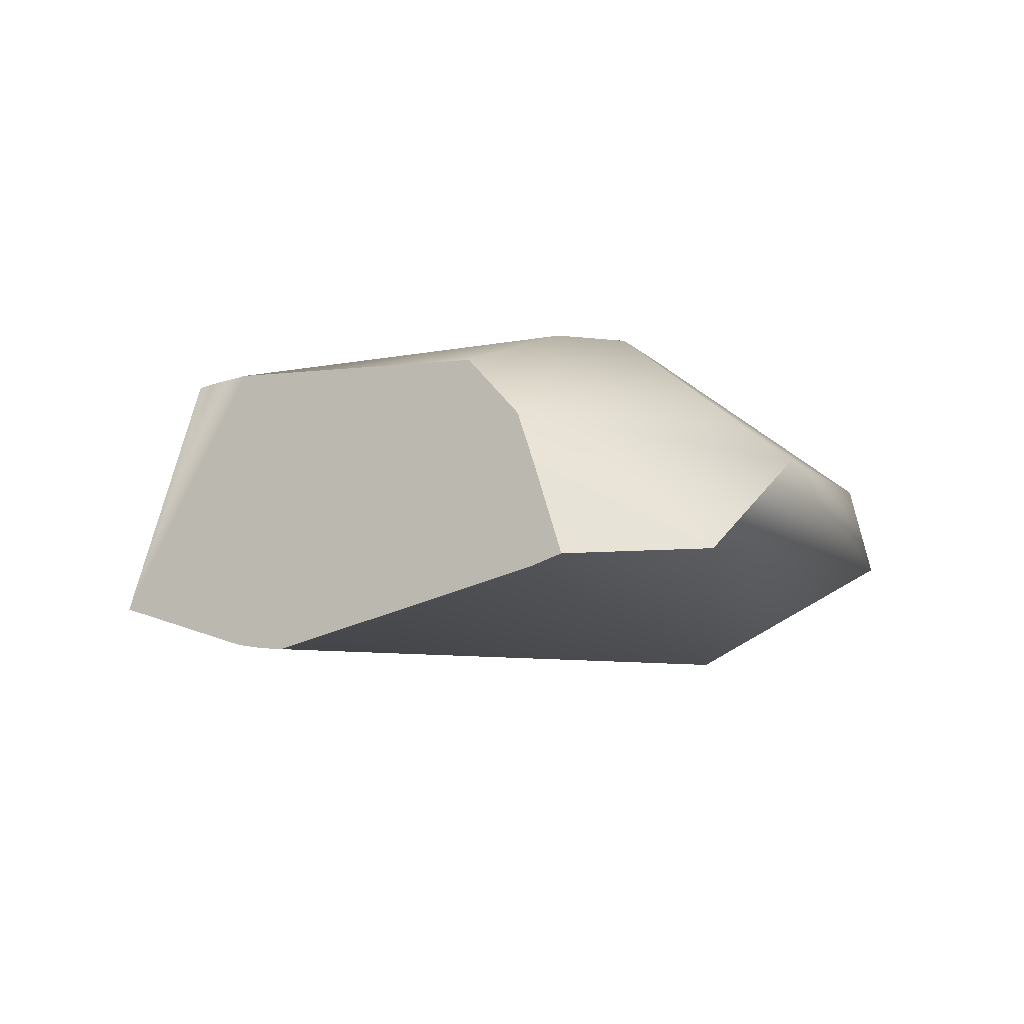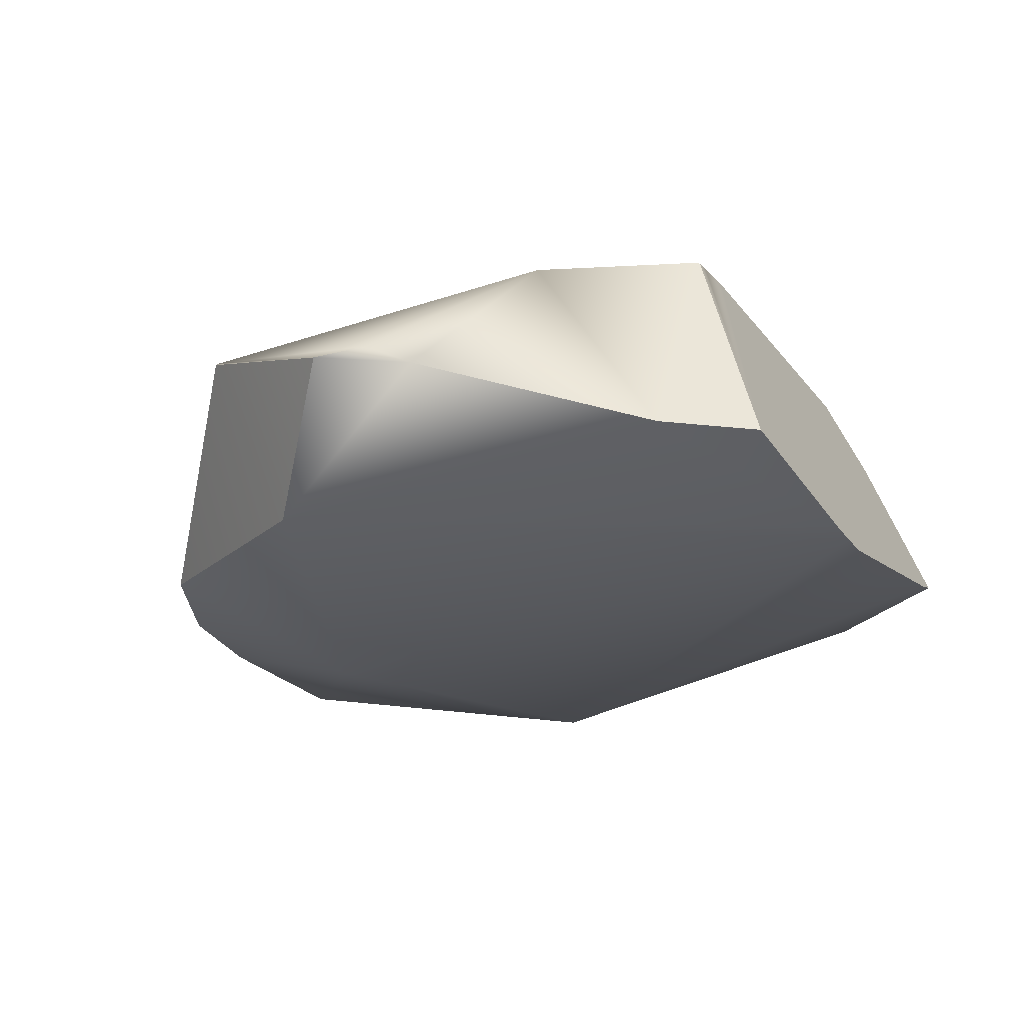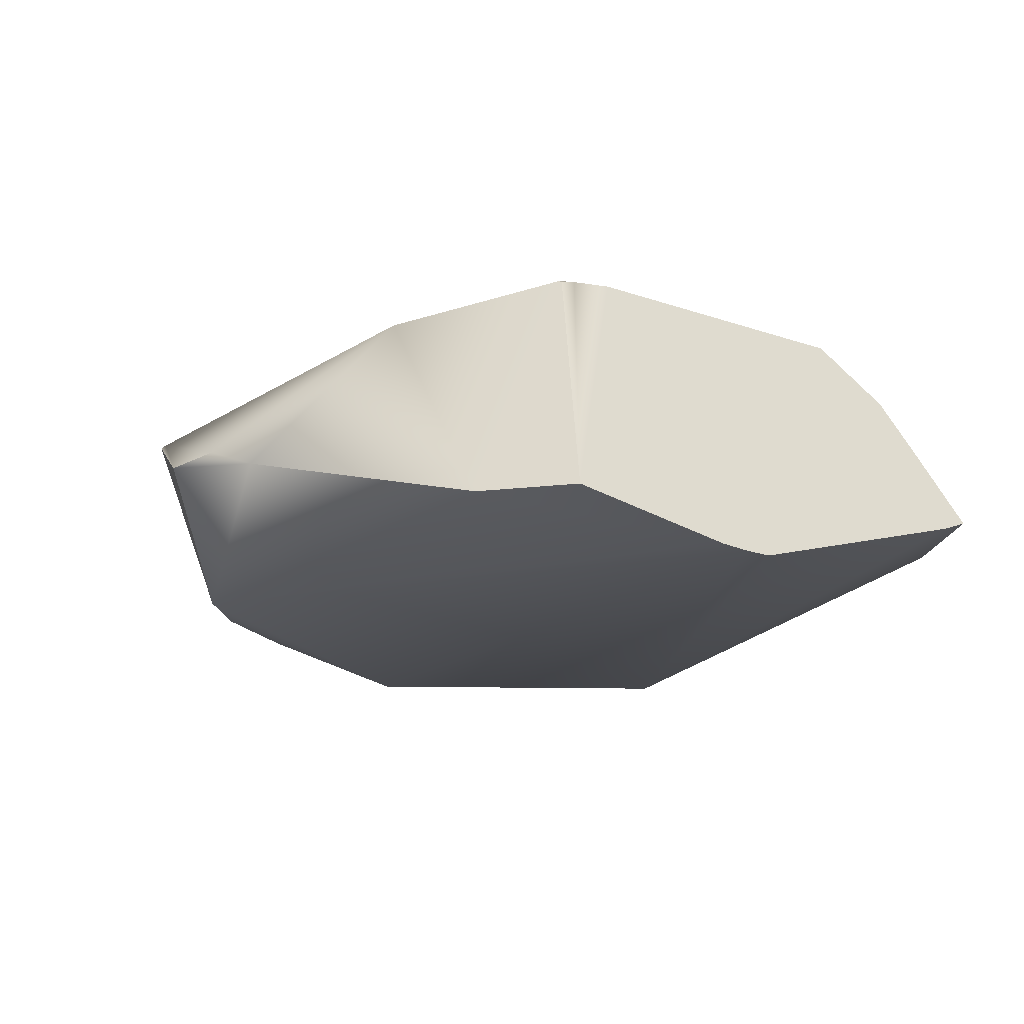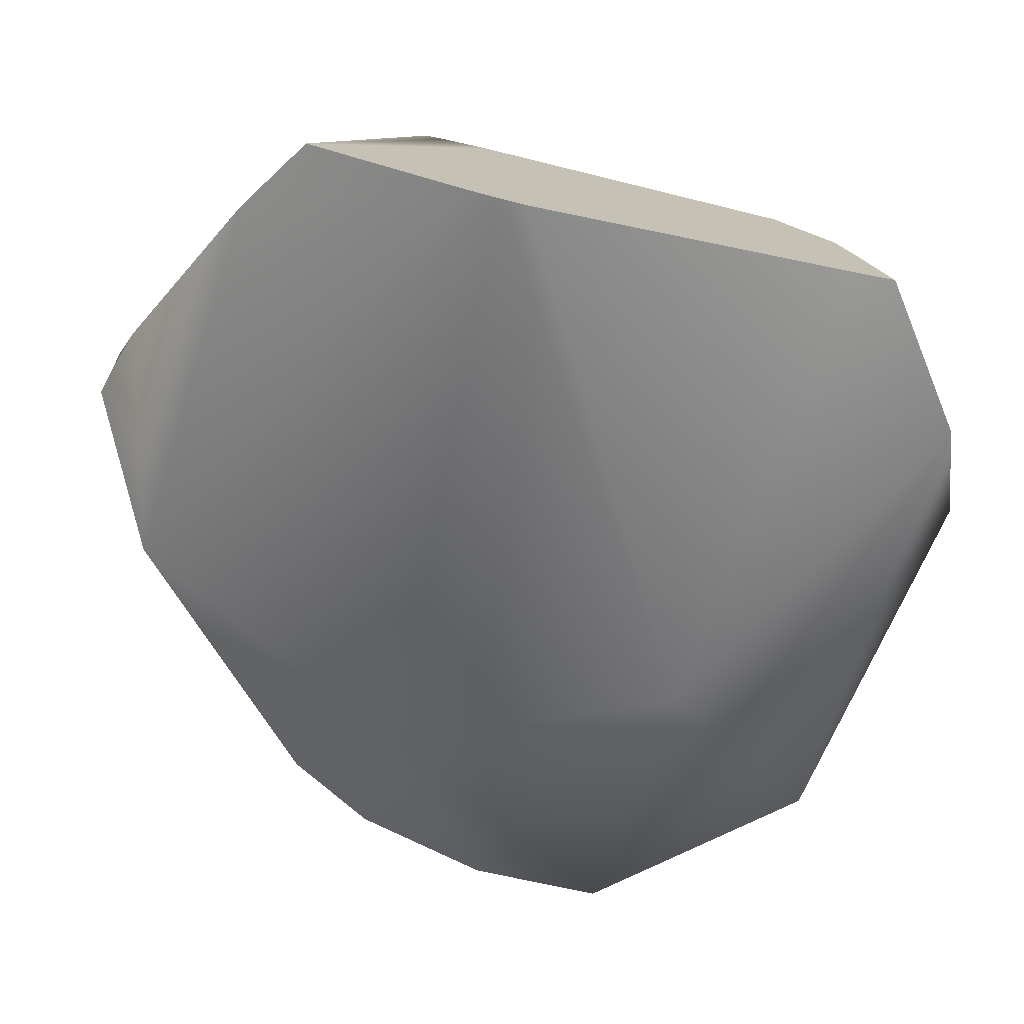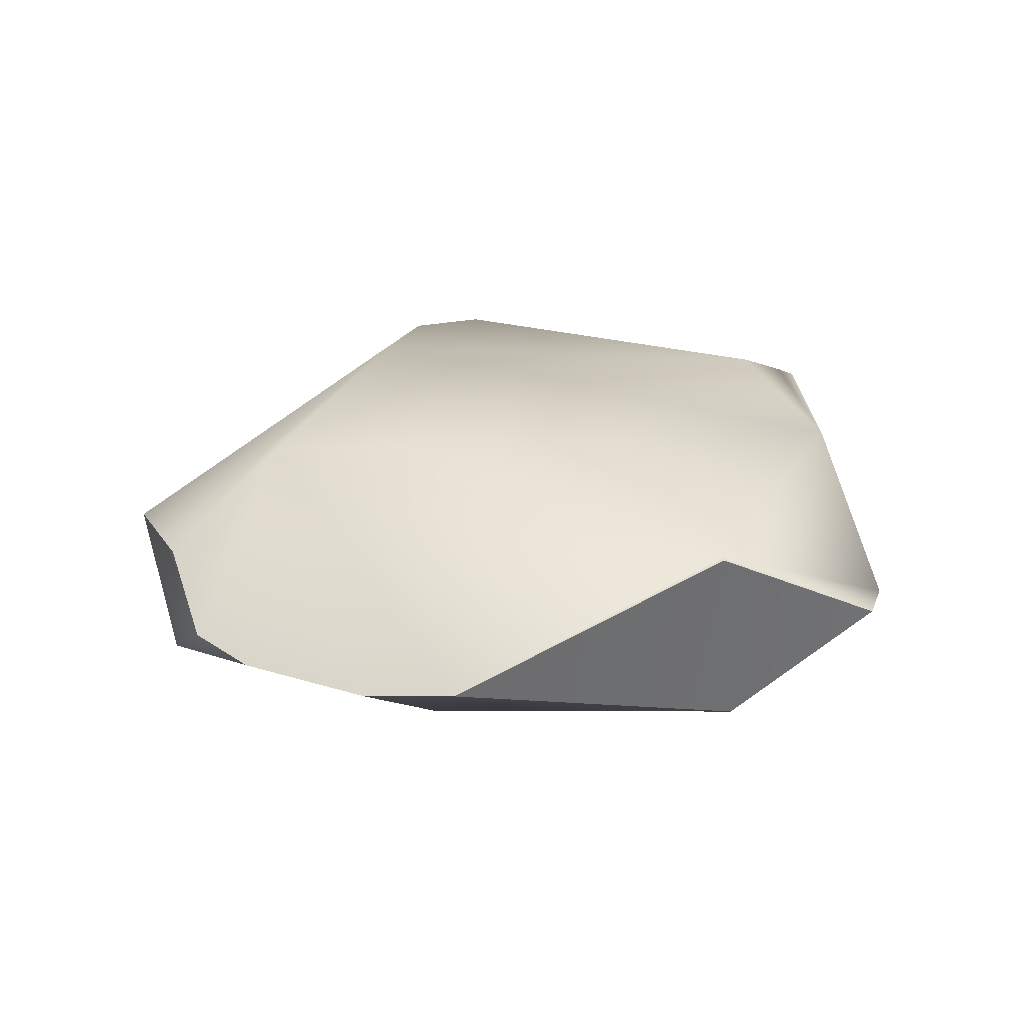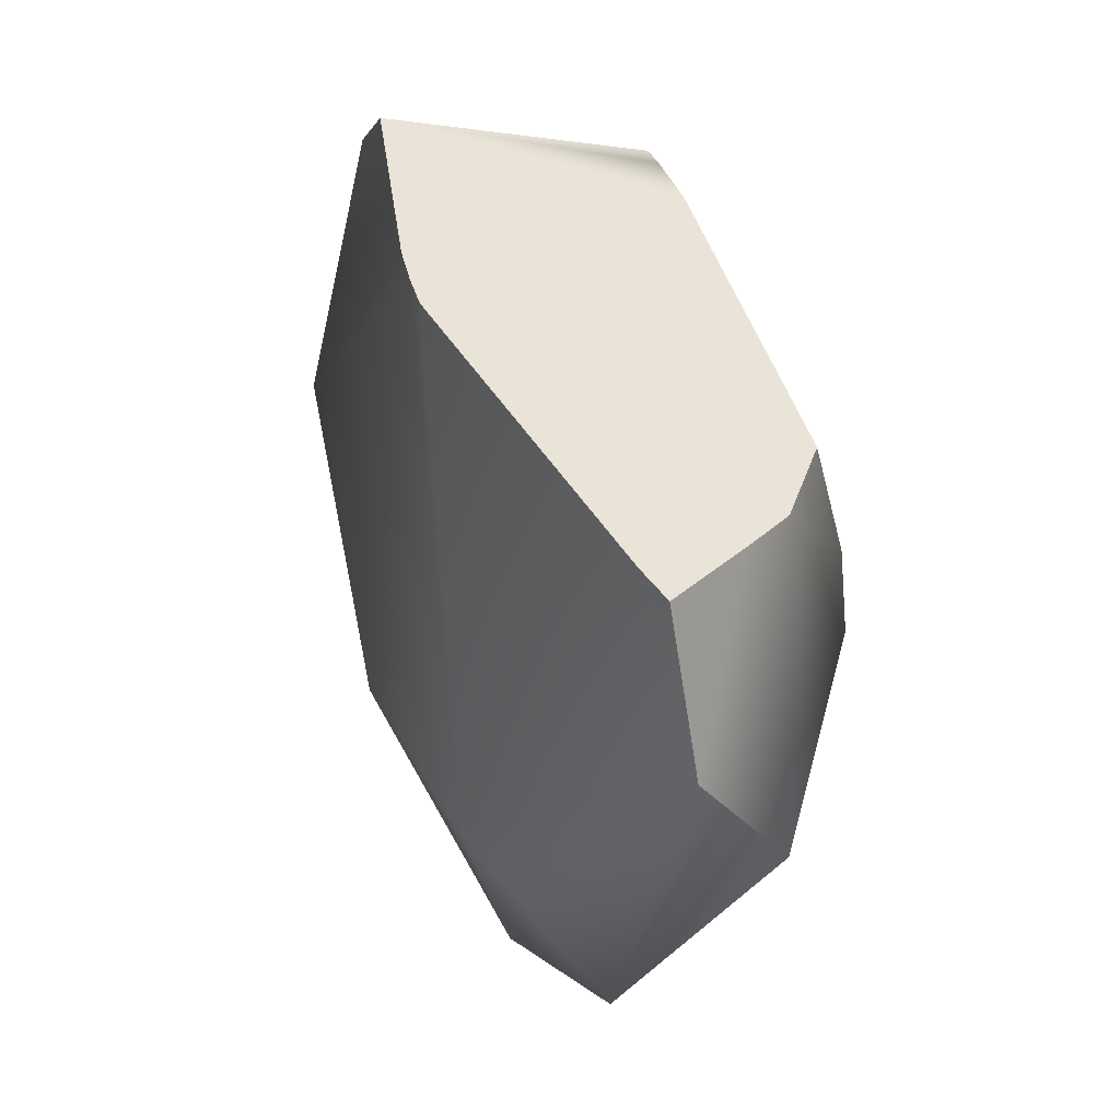
<metadata>
{"format":"obj","ext":"obj","renderer":"f3d","projection":"perspective","resolution":1024,"background":"white","views":[{"elev":-0.8,"azim":-136.6,"up":"+Z"},{"elev":-27.4,"azim":126.0,"up":"+Z"},{"elev":-16.8,"azim":150.4,"up":"+Z"},{"elev":29.8,"azim":-160.5,"up":"+Y"},{"elev":15.0,"azim":43.8,"up":"+Z"},{"elev":45.5,"azim":-109.1,"up":"+Y"}]}
</metadata>
<code>
g mdlMajorConstructStone2.002
v -0.1634 -0.1839 -0.1307
v -0.2199 0.03447 -0.1175
v -0.2171 -0.03259 -0.07345
v -0.1085 -0.2428 -0.08444
v -0.1077 -0.05579 -0.01451
v -0.04284 -0.2032 -0.04009
v -0.05721 -0.2621 -0.09241
v -0.0357 -0.2063 -0.04163
v -0.02123 -0.2754 -0.128
v 0.01073 -0.2689 -0.1389
v 0.07356 -0.244 -0.1467
v 0.1151 -0.2195 -0.1428
v 0.1412 0.05244 -0.04672
v 0.2012 -0.1146 -0.07339
v 0.2034 -0.1152 -0.07534
v -0.1218 -0.01514 -0.00811
v -0.1456 0.09269 -0.0519
v -0.2199 0.03447 -0.1175
v -0.1618 0.09842 -0.07736
v -0.1879 0.1081 -0.1198
v -0.1078 0.02154 -0.006915
v -0.1085 0.08862 -0.0238
v 0.04408 0.1067 -0.0247
v 0.06688 0.1105 -0.02825
v 0.07632 0.1109 -0.02983
v 0.07543 0.1122 -0.03069
v 0.08861 0.1498 -0.151
v 0.04408 0.1067 -0.0247
v 0.002586 0.1446 -0.1673
v -0.01319 0.1431 -0.1685
v -0.02743 0.1415 -0.1686
v -0.1085 0.08862 -0.0238
v -0.1456 0.09269 -0.0519
v -0.1618 0.09842 -0.07736
v -0.1711 0.112 -0.1262
v -0.1879 0.1081 -0.1198
v 0.07632 0.1109 -0.02983
v 0.1251 0.1126 -0.1505
v 0.07543 0.1122 -0.03069
v 0.08861 0.1498 -0.151
v 0.2047 0.02048 -0.123
v 0.2187 0.00261 -0.1143
v 0.2303 -0.0208 -0.118
v 0.2034 -0.1152 -0.07534
v 0.2303 -0.0208 -0.118
v 0.1828 -0.07933 -0.1711
v 0.1251 0.1126 -0.1505
v -0.1085 -0.2428 -0.08444
v -0.05828 -0.2613 -0.1459
v -0.1634 -0.1839 -0.1307
v -0.05721 -0.2621 -0.09241
v -0.02123 -0.2754 -0.128
v 0.01073 -0.2689 -0.1389
v 0.2034 -0.1152 -0.07534
v 0.2303 -0.0208 -0.118
v 0.1828 -0.07933 -0.1711
v 0.1151 -0.2195 -0.1428
v -0.2199 0.03447 -0.1175
v -0.1711 0.112 -0.1262
v -0.1879 0.1081 -0.1198
v -0.1097 -0.09973 -0.1835
v -0.1634 -0.1839 -0.1307
v -0.02743 0.1415 -0.1686
v -0.05828 -0.2613 -0.1459
v -0.01319 0.1431 -0.1685
v 0.03809 -0.1578 -0.187
v 0.01073 -0.2689 -0.1389
v 0.07356 -0.244 -0.1467
v 0.1151 -0.2195 -0.1428
v 0.1828 -0.07933 -0.1711
v 0.002586 0.1446 -0.1673
v 0.1251 0.1126 -0.1505
v 0.08861 0.1498 -0.151
g mdlMajorConstructStone2.002_0
f 3 2 1
f 3 1 4
f 3 4 5
f 6 5 4
f 6 4 7
f 8 6 7
f 6 8 5
f 7 9 8
f 8 9 10
f 11 8 10
f 12 8 11
f 8 13 5
f 14 13 8
f 8 12 14
f 15 14 12
f 16 3 5
f 3 16 17
f 3 17 18
f 17 19 18
f 20 18 19
f 21 17 16
f 5 21 16
f 22 17 21
f 23 22 21
f 21 5 23
f 5 13 23
f 13 24 23
f 25 24 13
f 26 24 25
f 26 27 24
f 24 27 28
f 29 28 27
f 30 28 29
f 31 28 30
f 28 31 32
f 32 31 33
f 34 33 31
f 35 34 31
f 36 34 35
f 38 37 13
f 37 38 39
f 40 39 38
f 38 13 41
f 42 41 13
f 13 14 42
f 42 14 43
f 14 44 43
f 42 45 41
f 41 45 46
f 47 41 46
f 50 49 48
f 51 48 49
f 52 51 49
f 52 49 53
f 56 55 54
f 57 56 54
f 60 59 58
f 59 61 58
f 61 62 58
f 63 61 59
f 61 64 62
f 63 65 61
f 66 64 61
f 65 66 61
f 66 67 64
f 68 67 66
f 68 66 69
f 66 70 69
f 70 66 65
f 71 70 65
f 72 70 71
f 73 72 71

</code>
